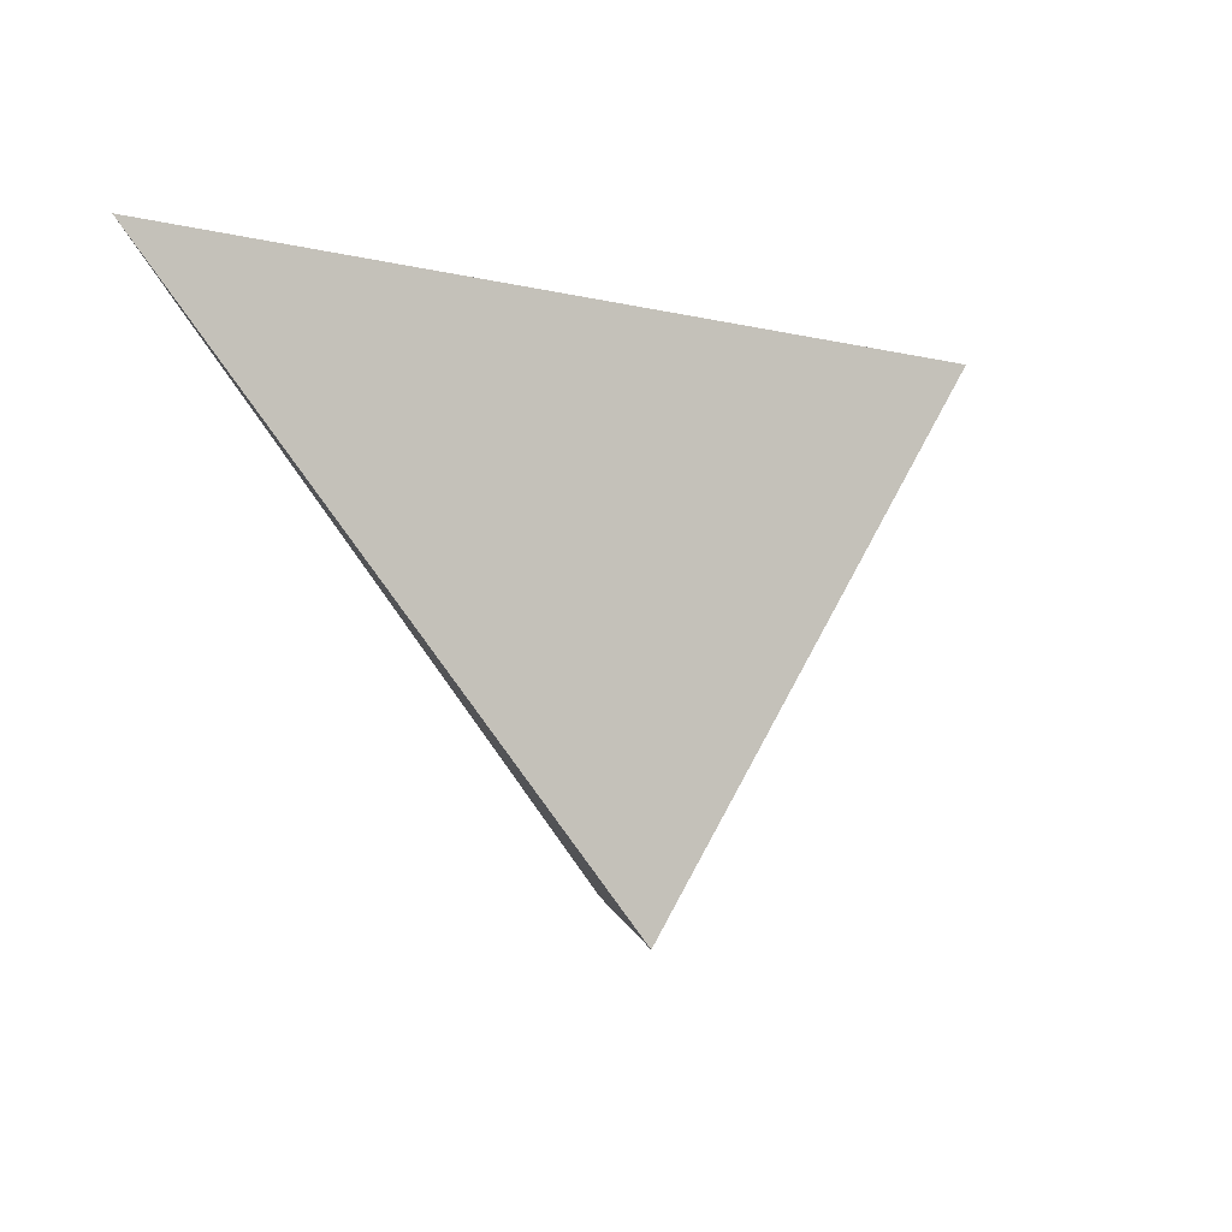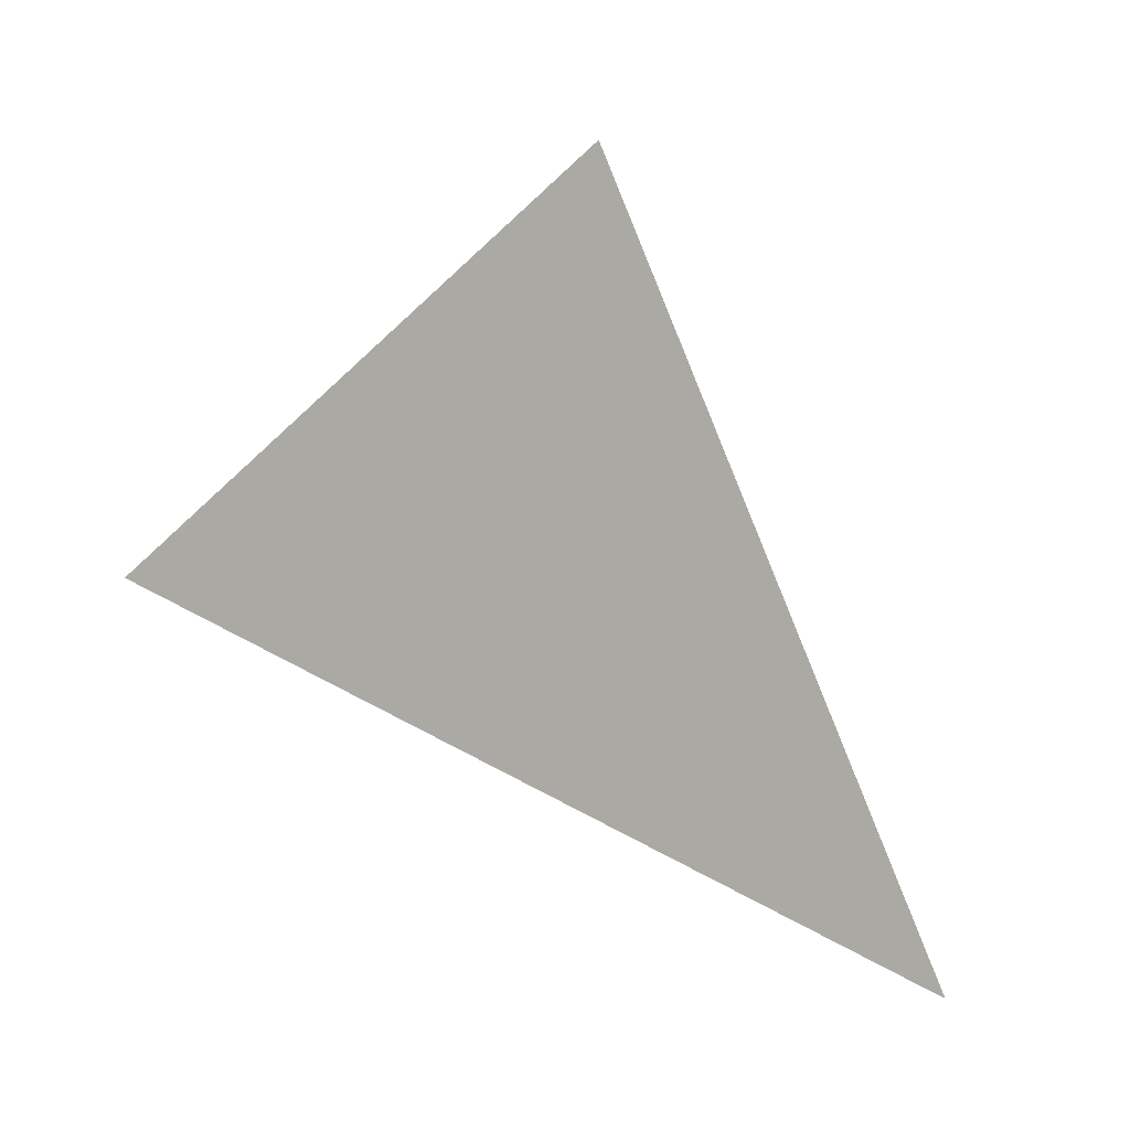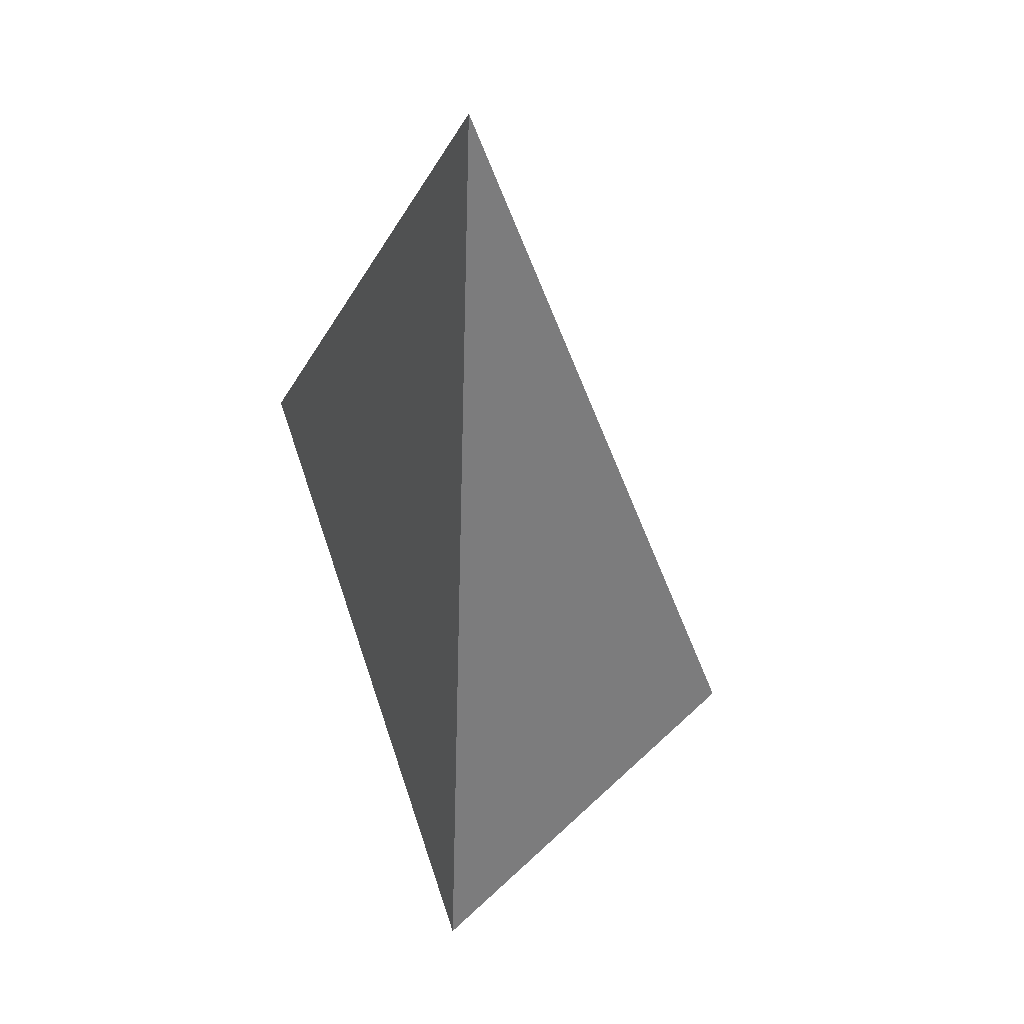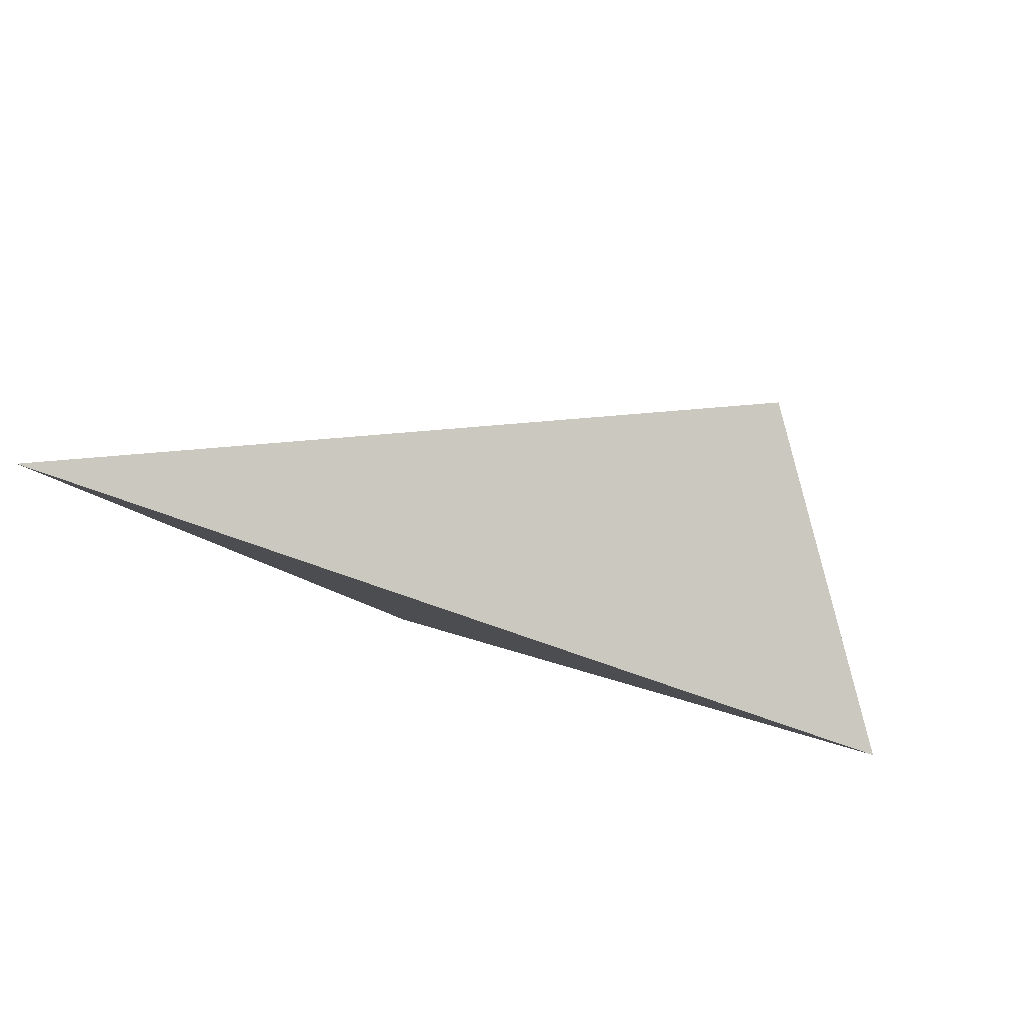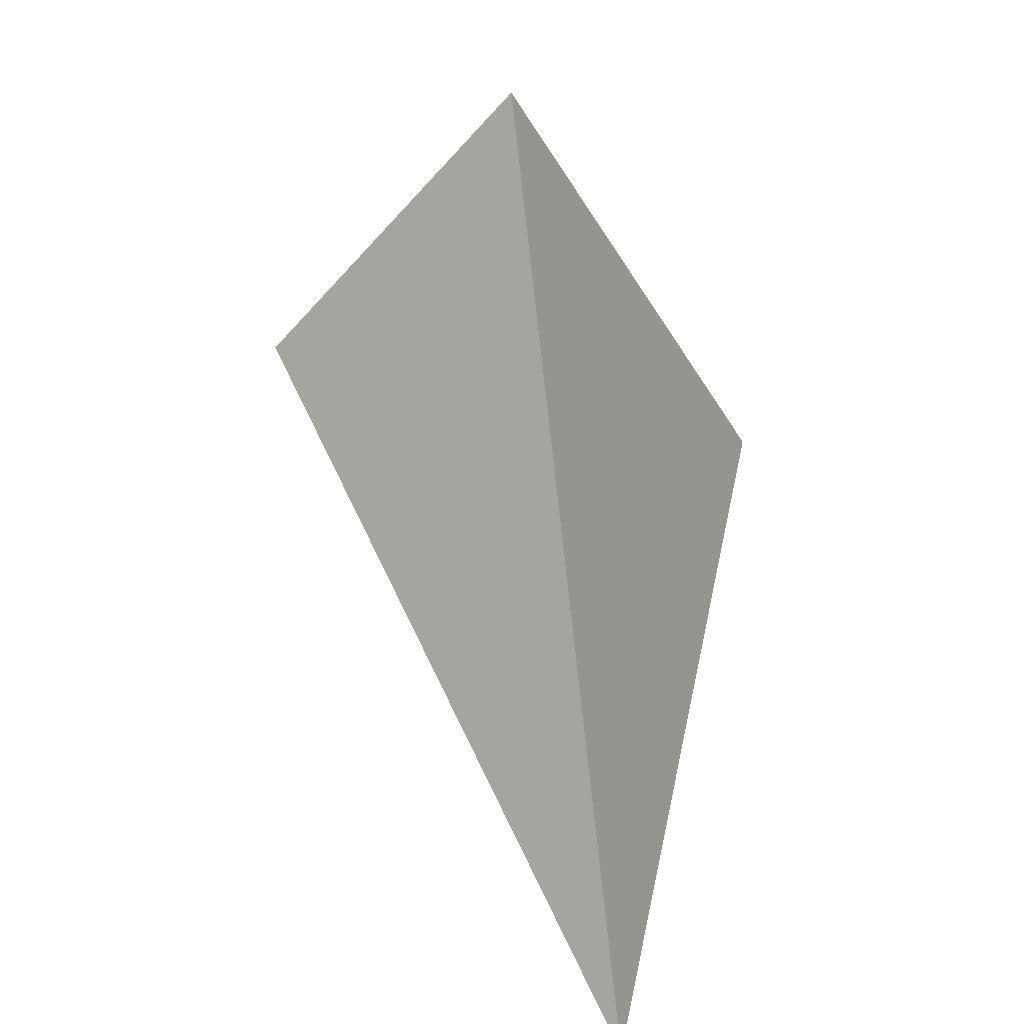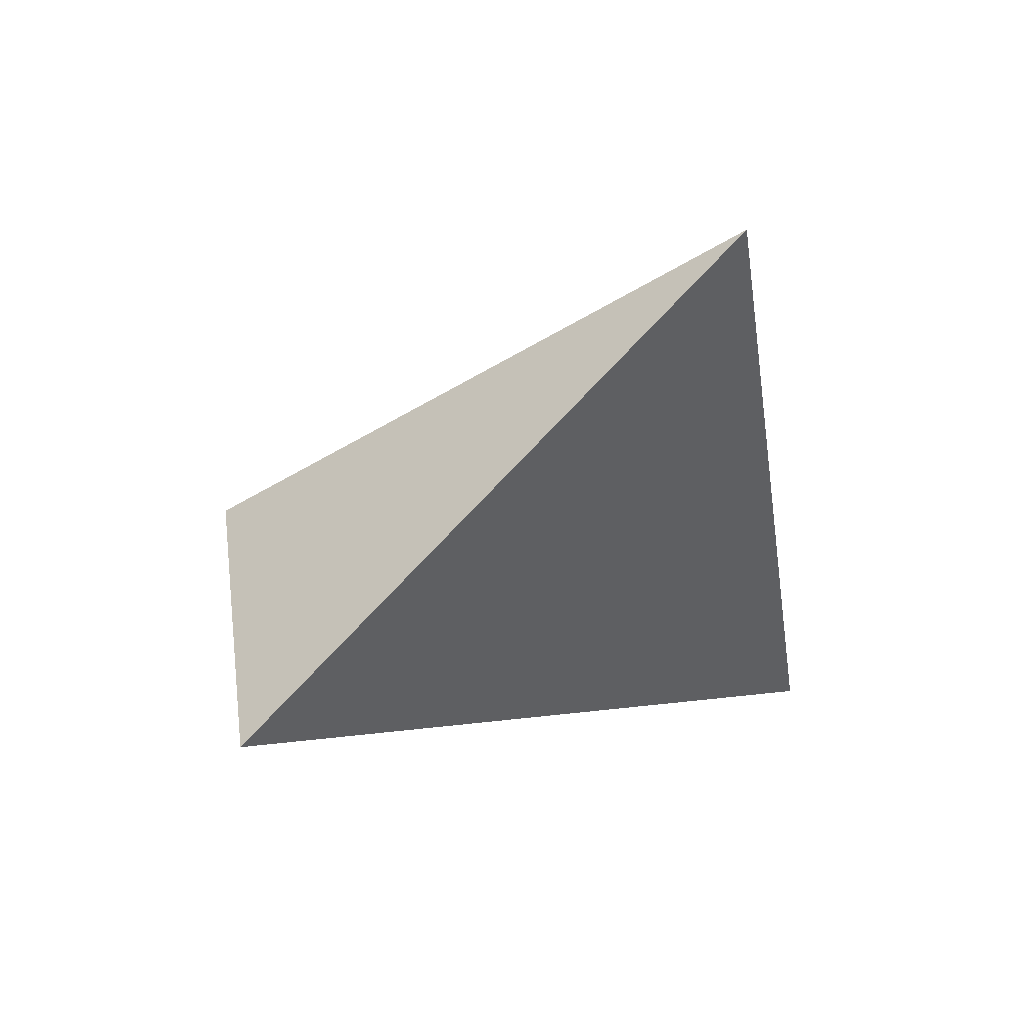
<metadata>
{"format":"obj","ext":"obj","renderer":"f3d","projection":"perspective","resolution":1024,"background":"white","views":[{"elev":-31.1,"azim":102.5,"up":"+Z"},{"elev":76.7,"azim":15.1,"up":"+Z"},{"elev":-71.6,"azim":72.4,"up":"+Y"},{"elev":-72.5,"azim":139.3,"up":"+Y"},{"elev":-77.5,"azim":-99.2,"up":"+Y"},{"elev":17.2,"azim":-64.8,"up":"+Y"}]}
</metadata>
<code>
v 0.2273 0.3446 -0.4914
v 0.6177 0.1154 -0.1834
v 0.2795 0.5699 -0.1179
v 0.02025 0.2644 -0.3536
f 2 1 3
f 3 1 4
f 4 1 2
f 4 2 3

</code>
